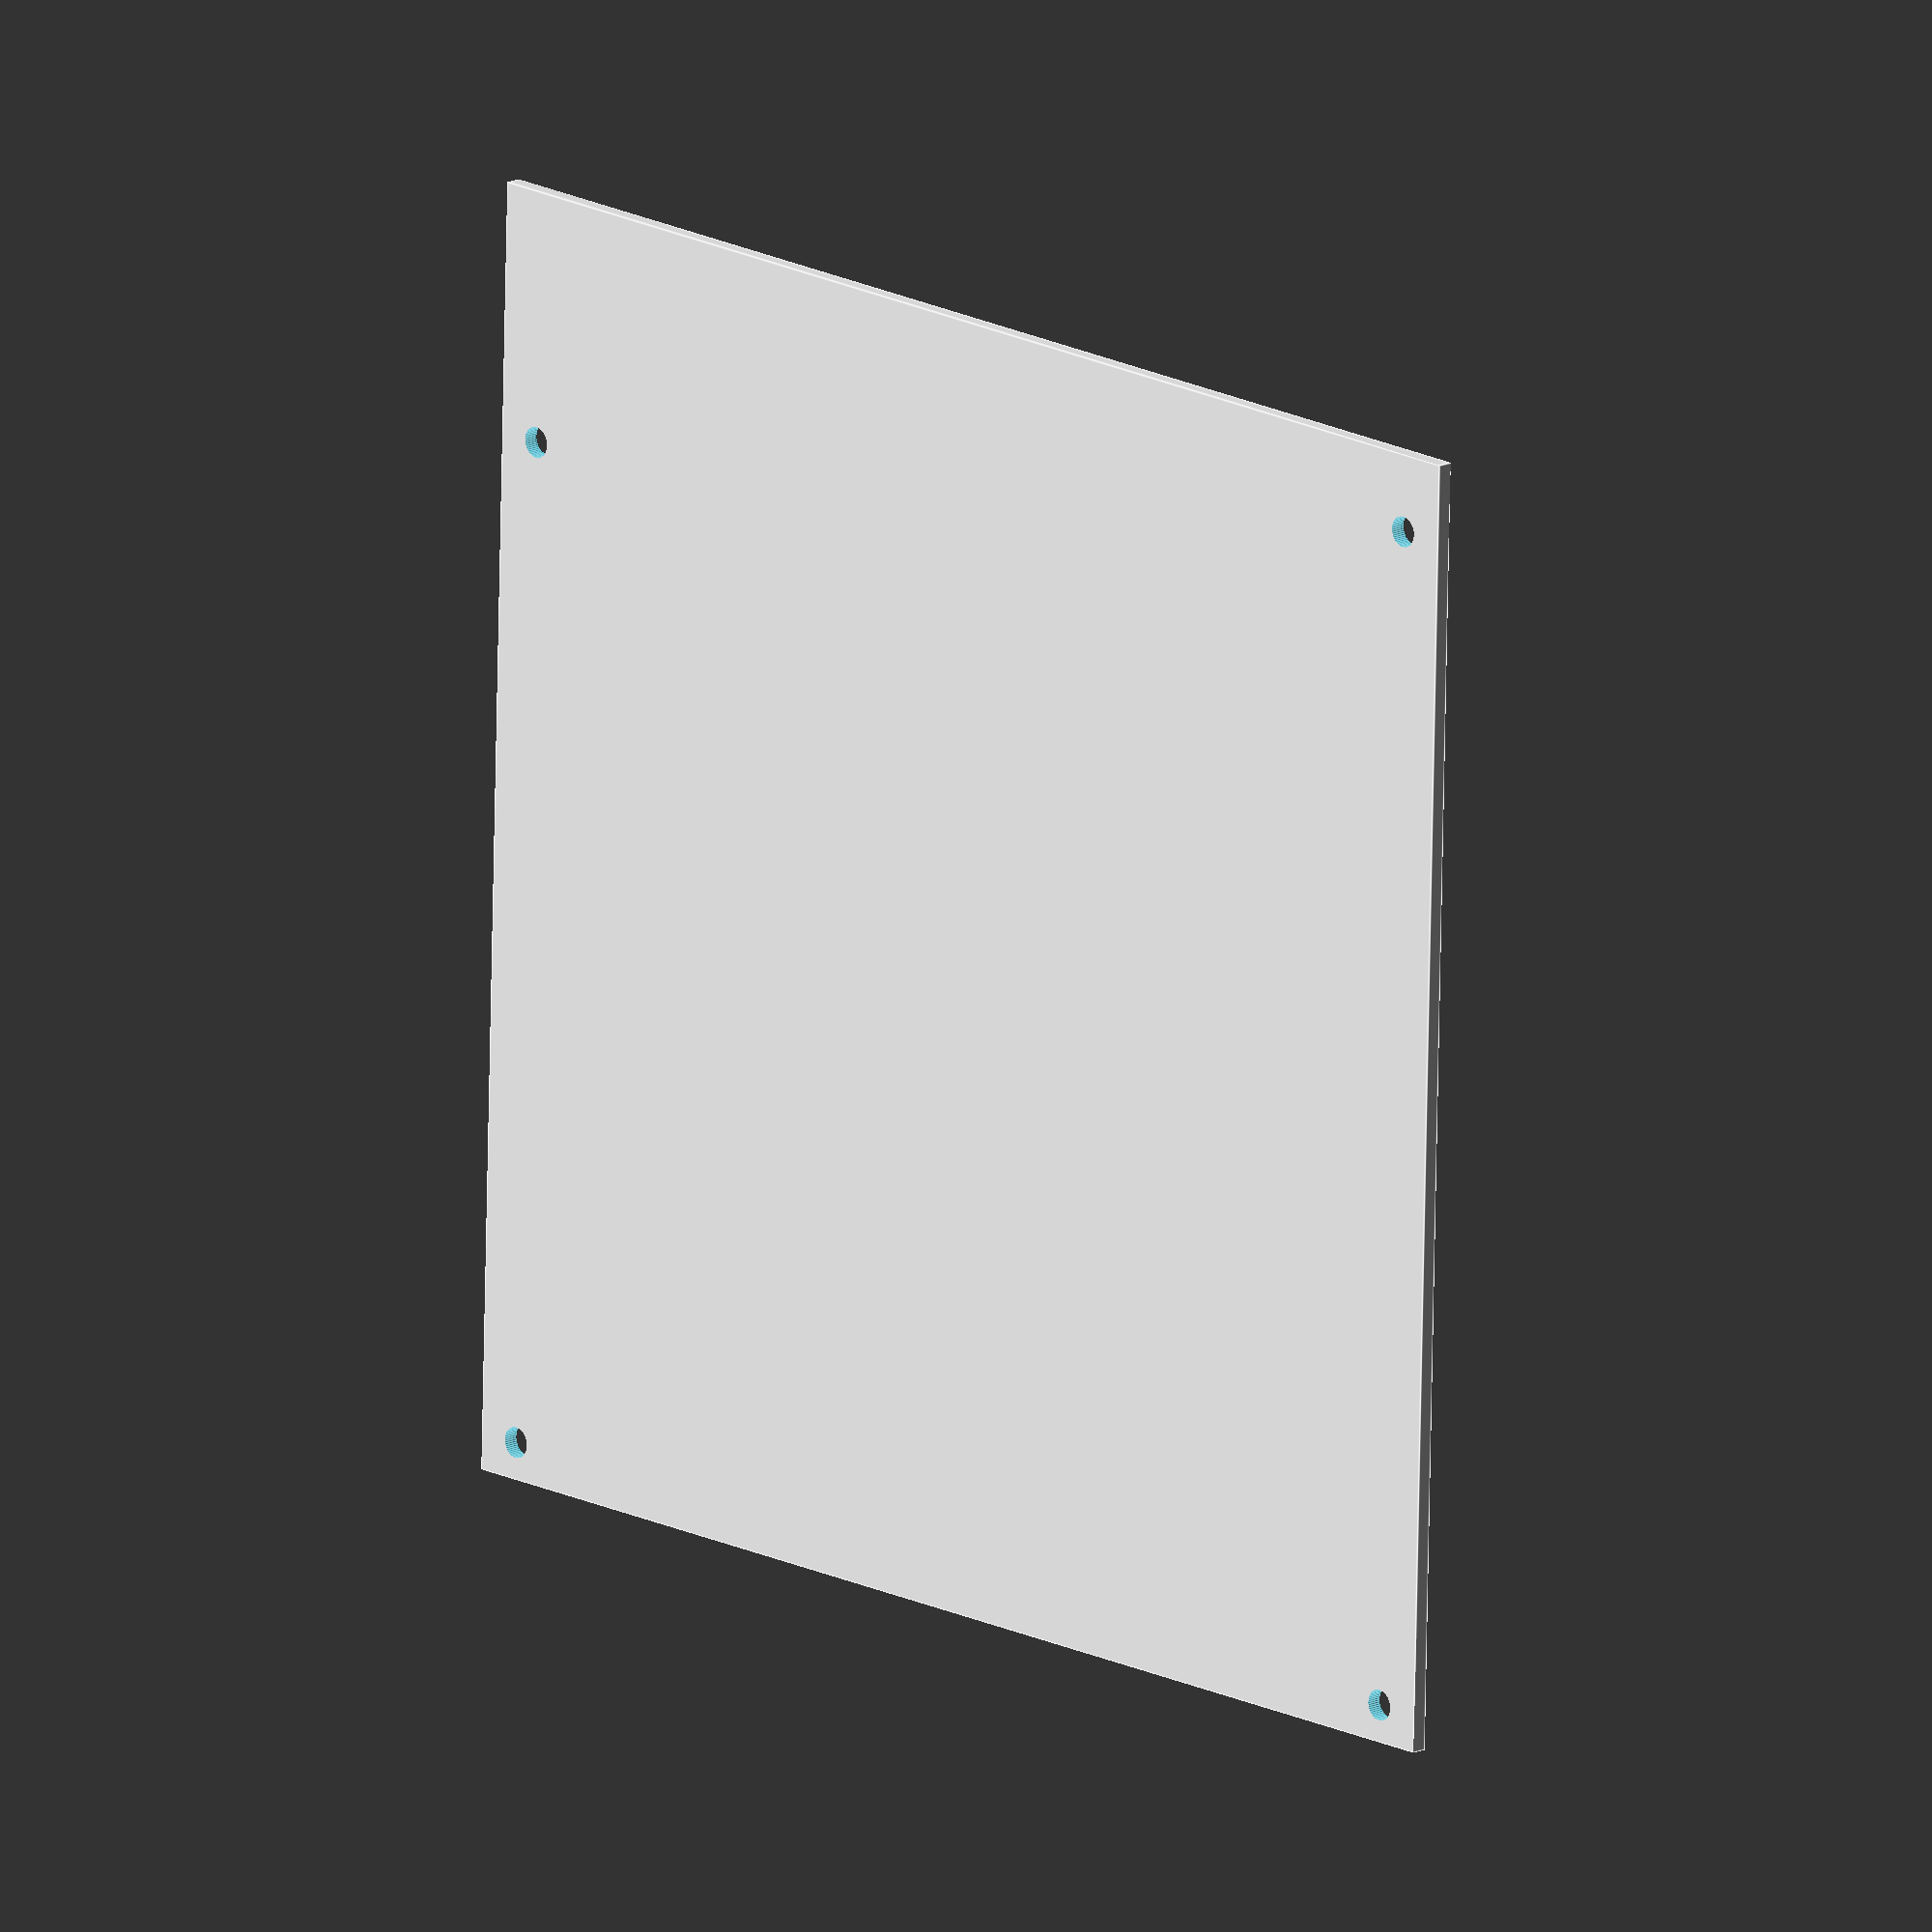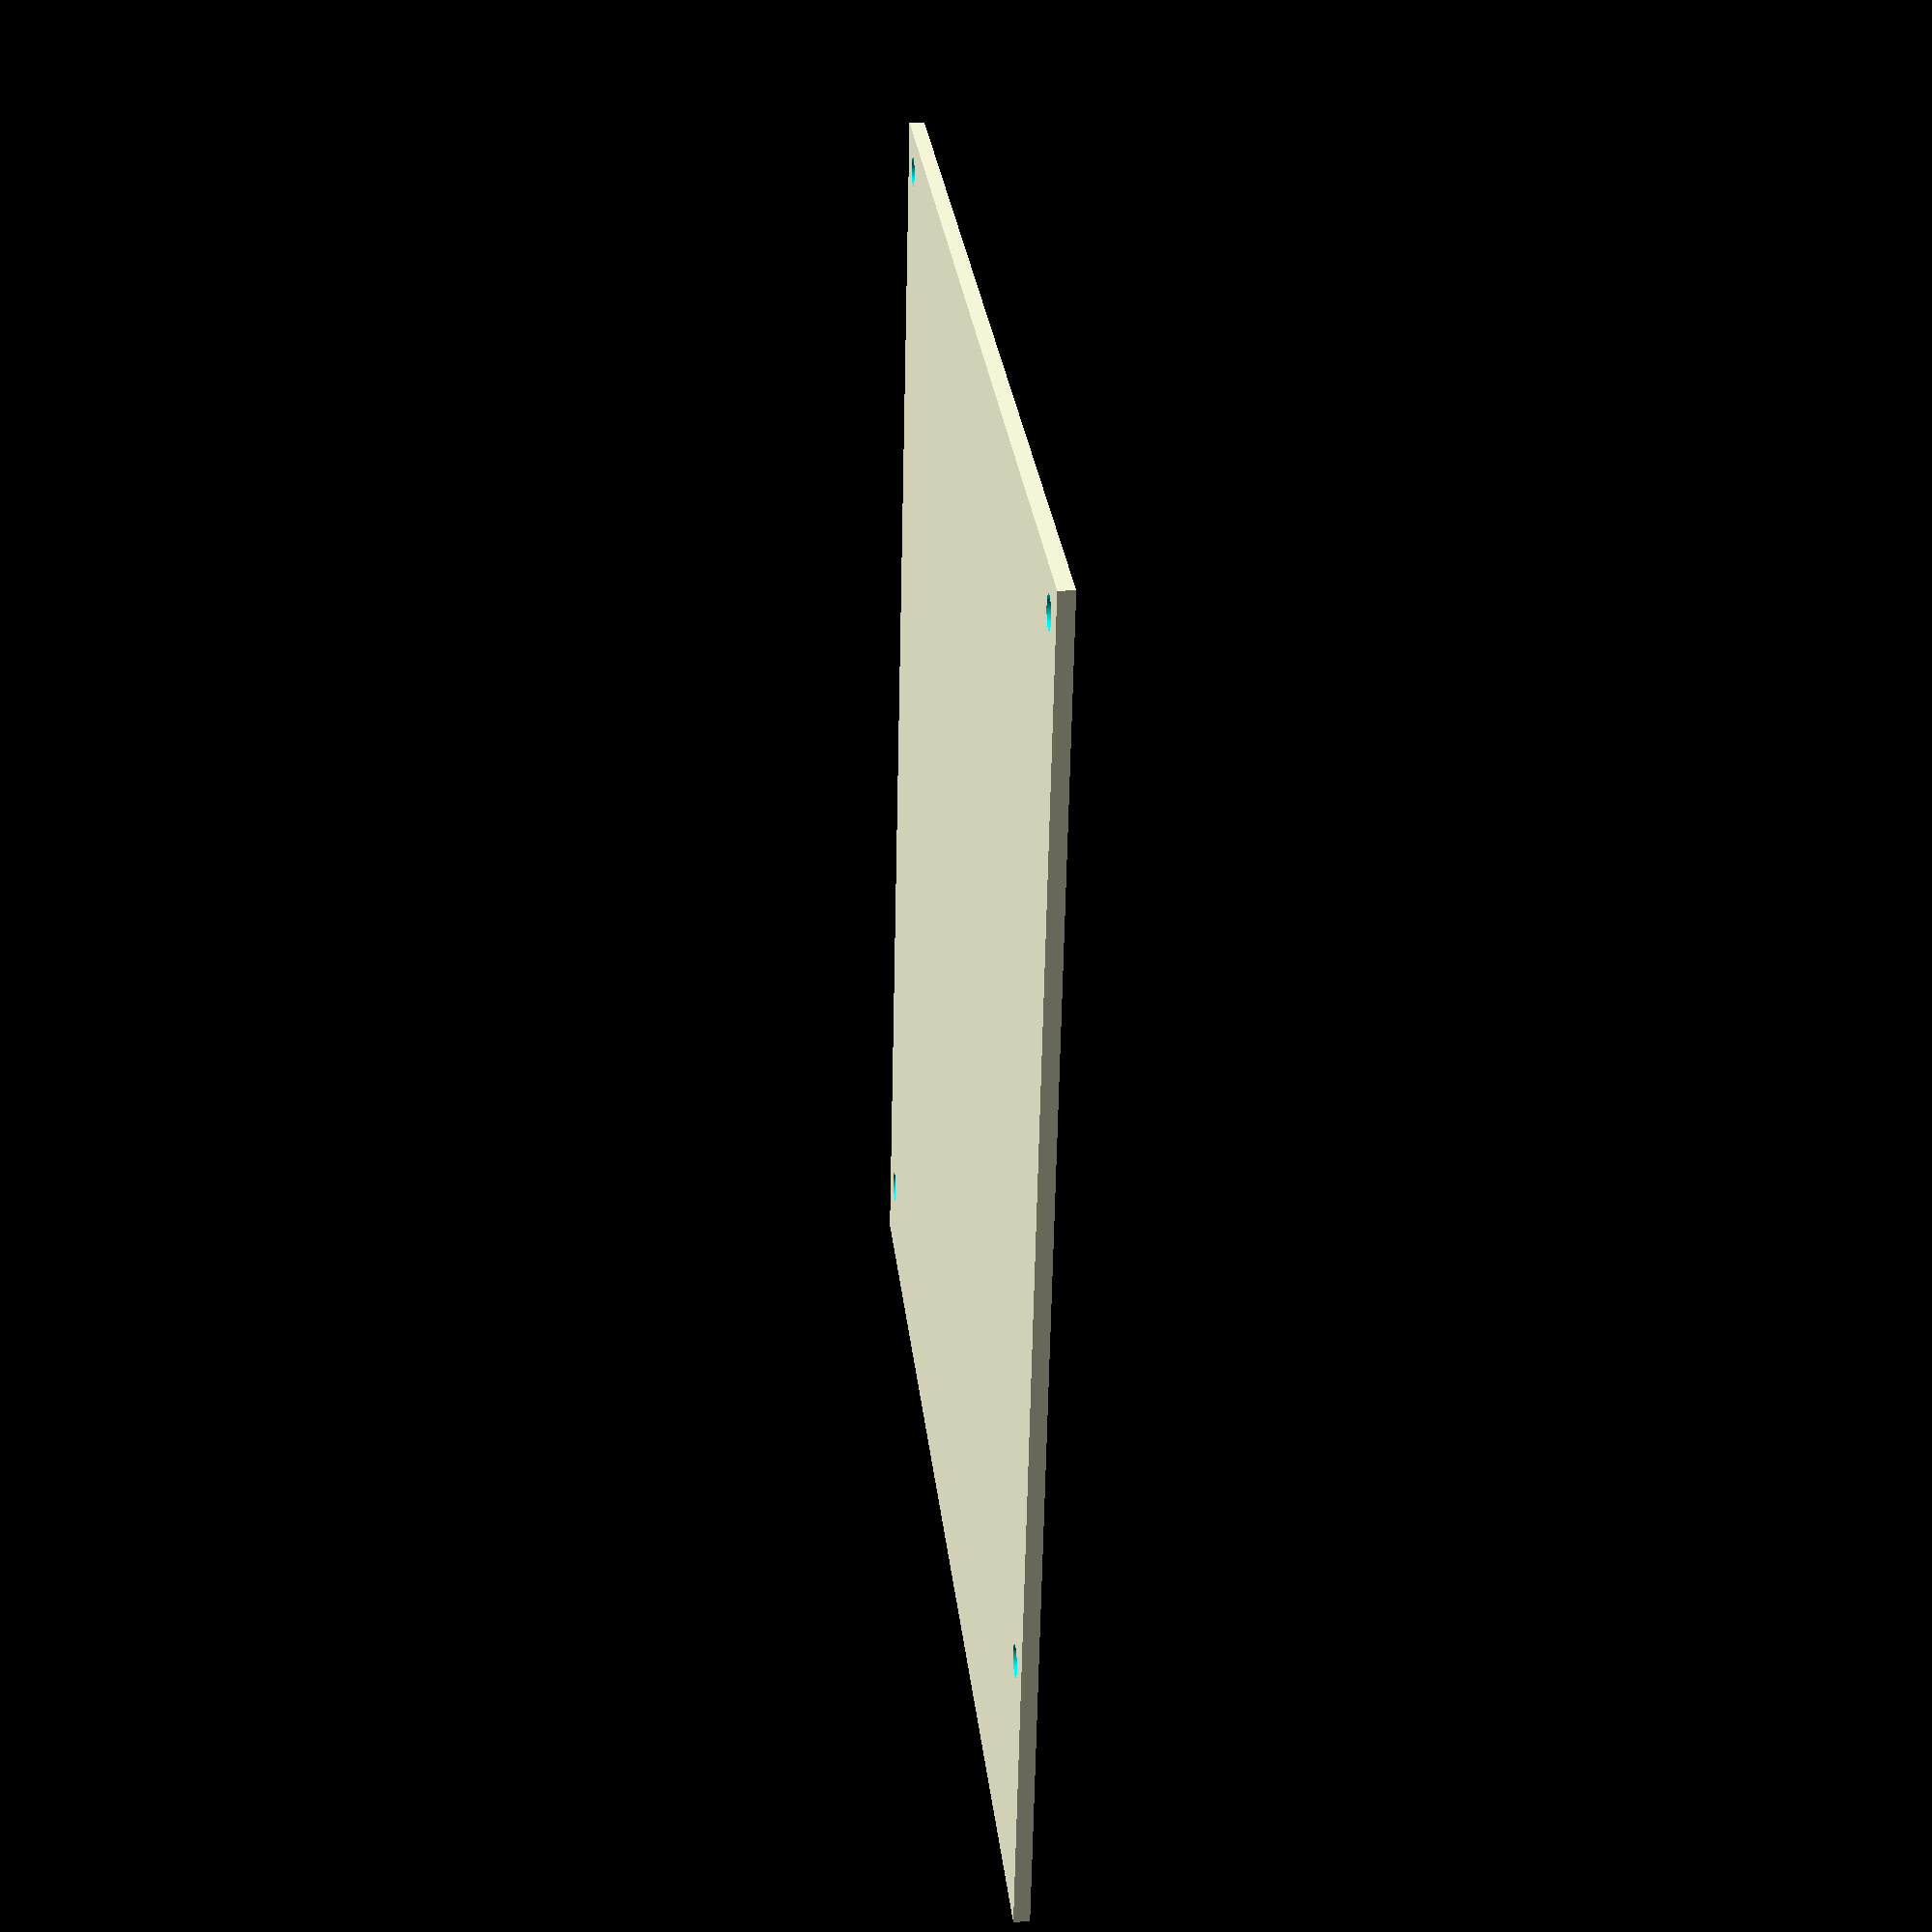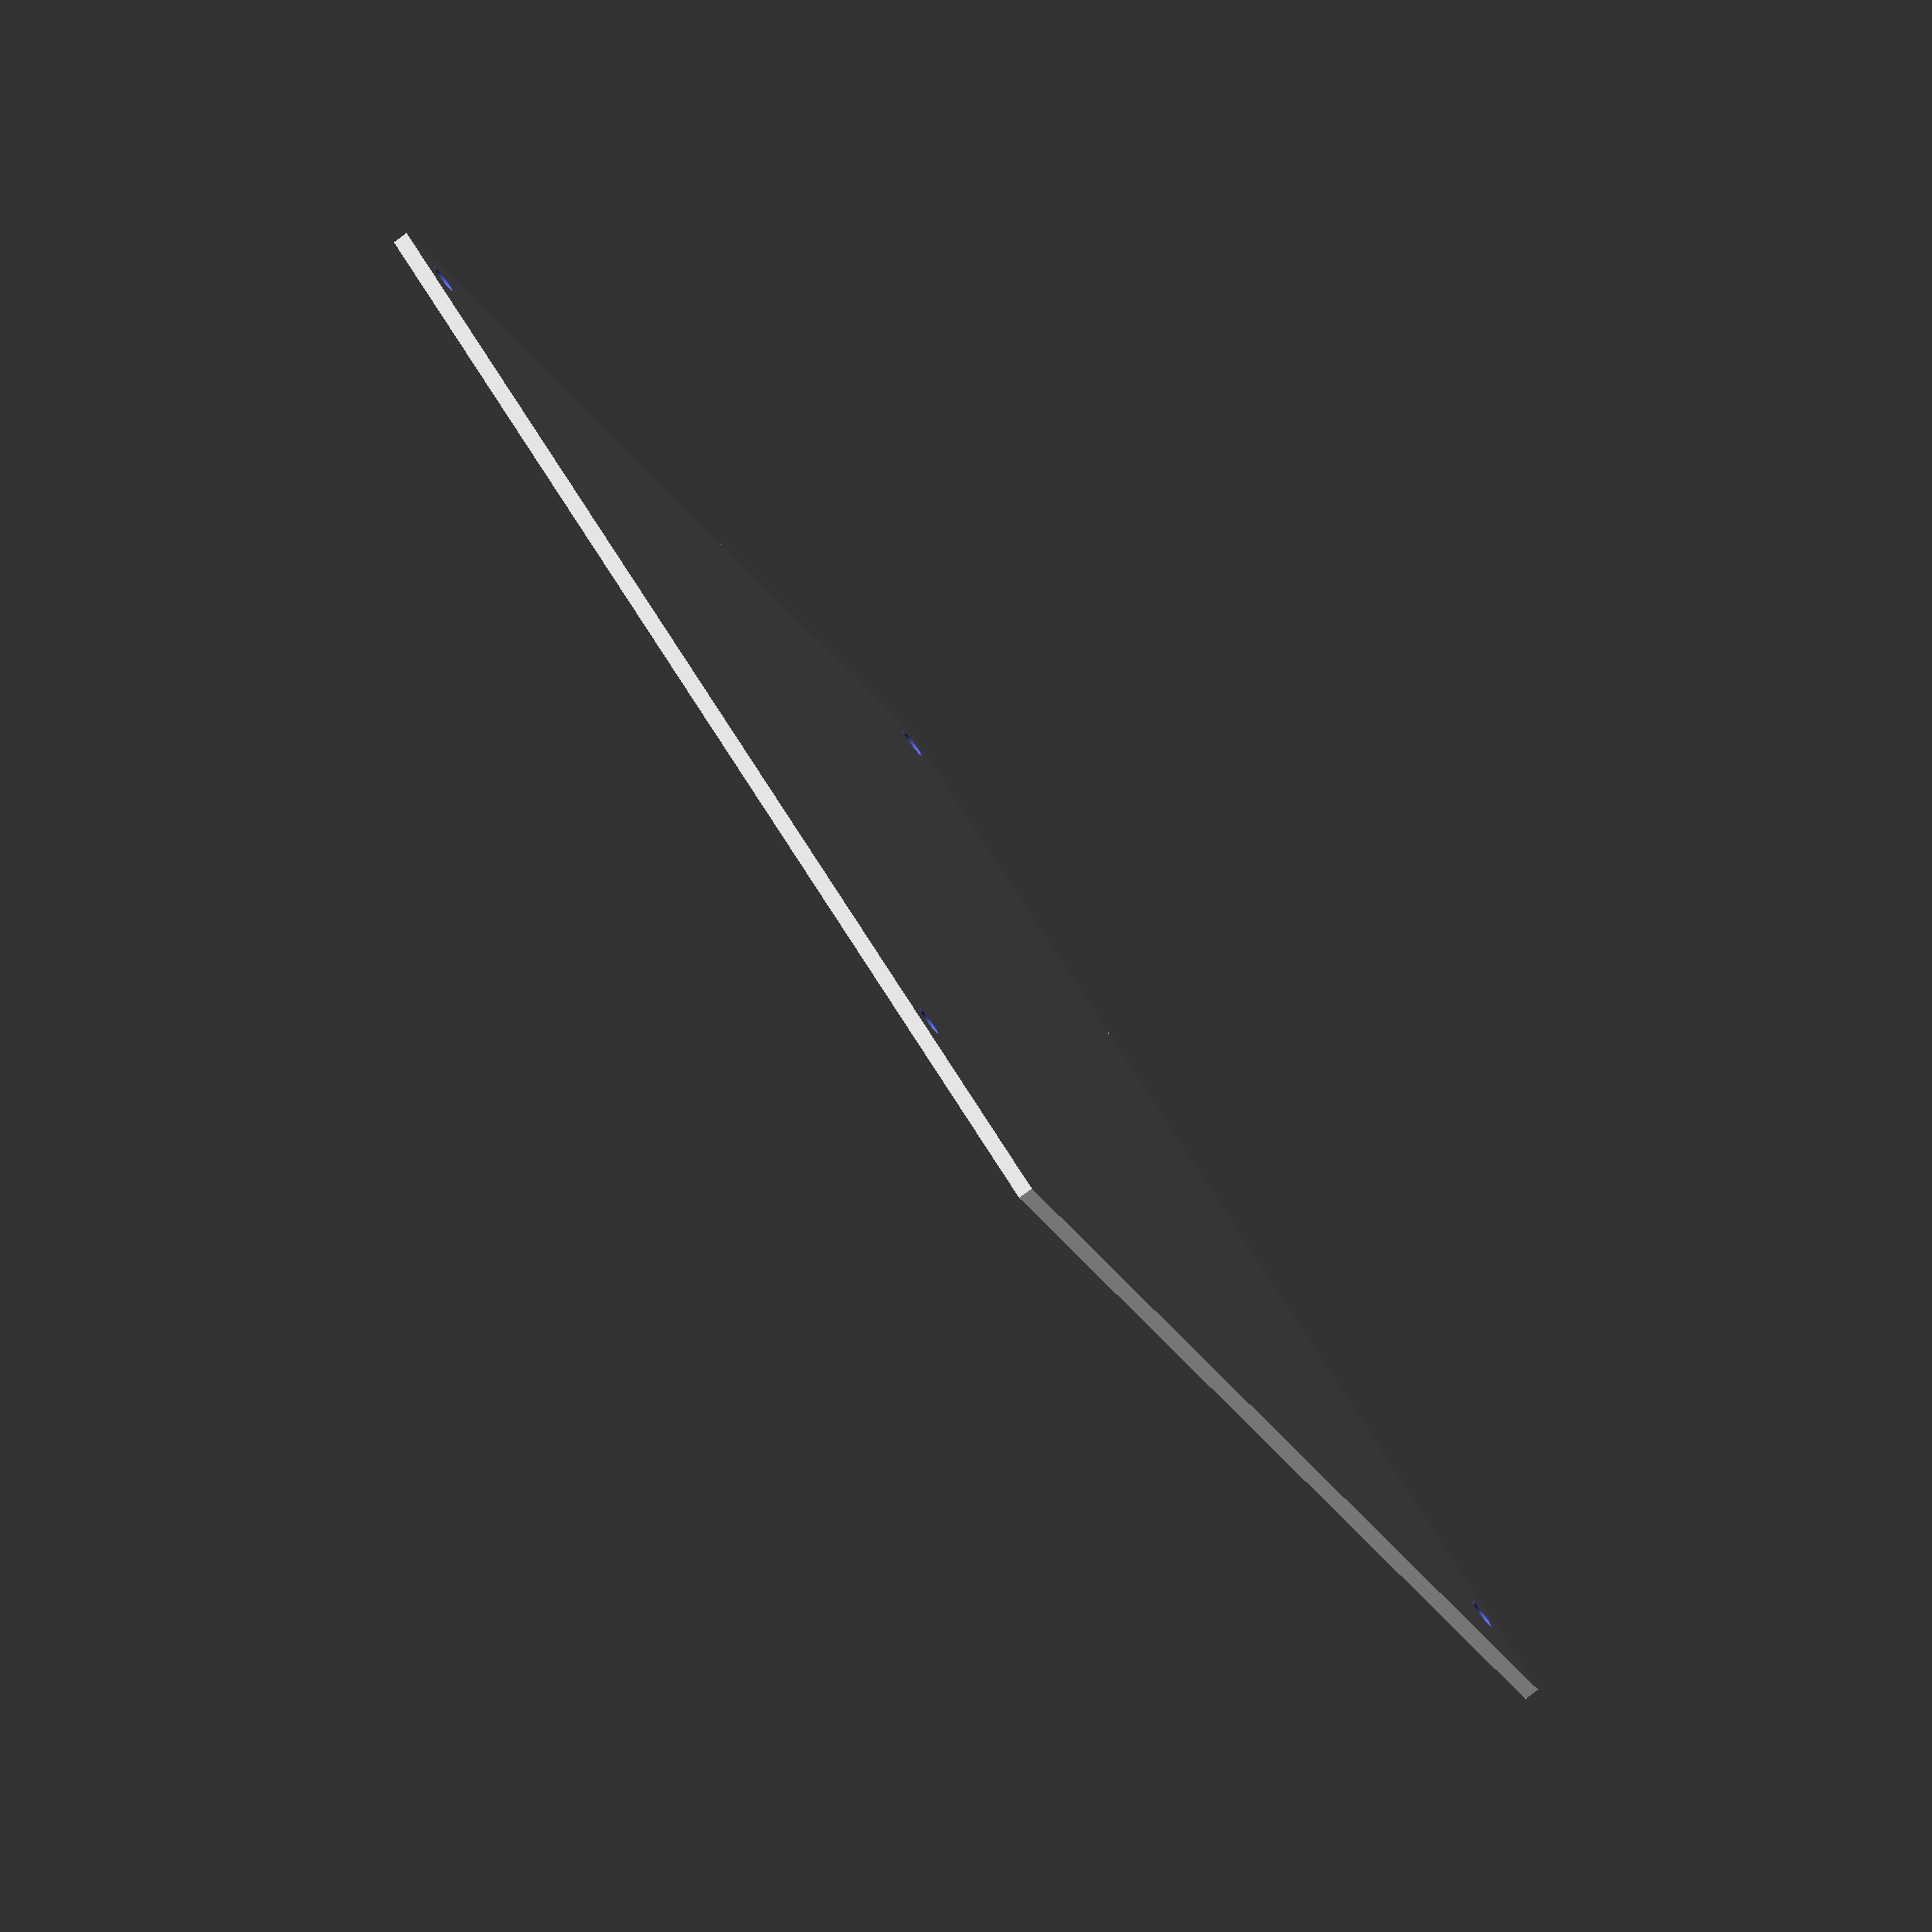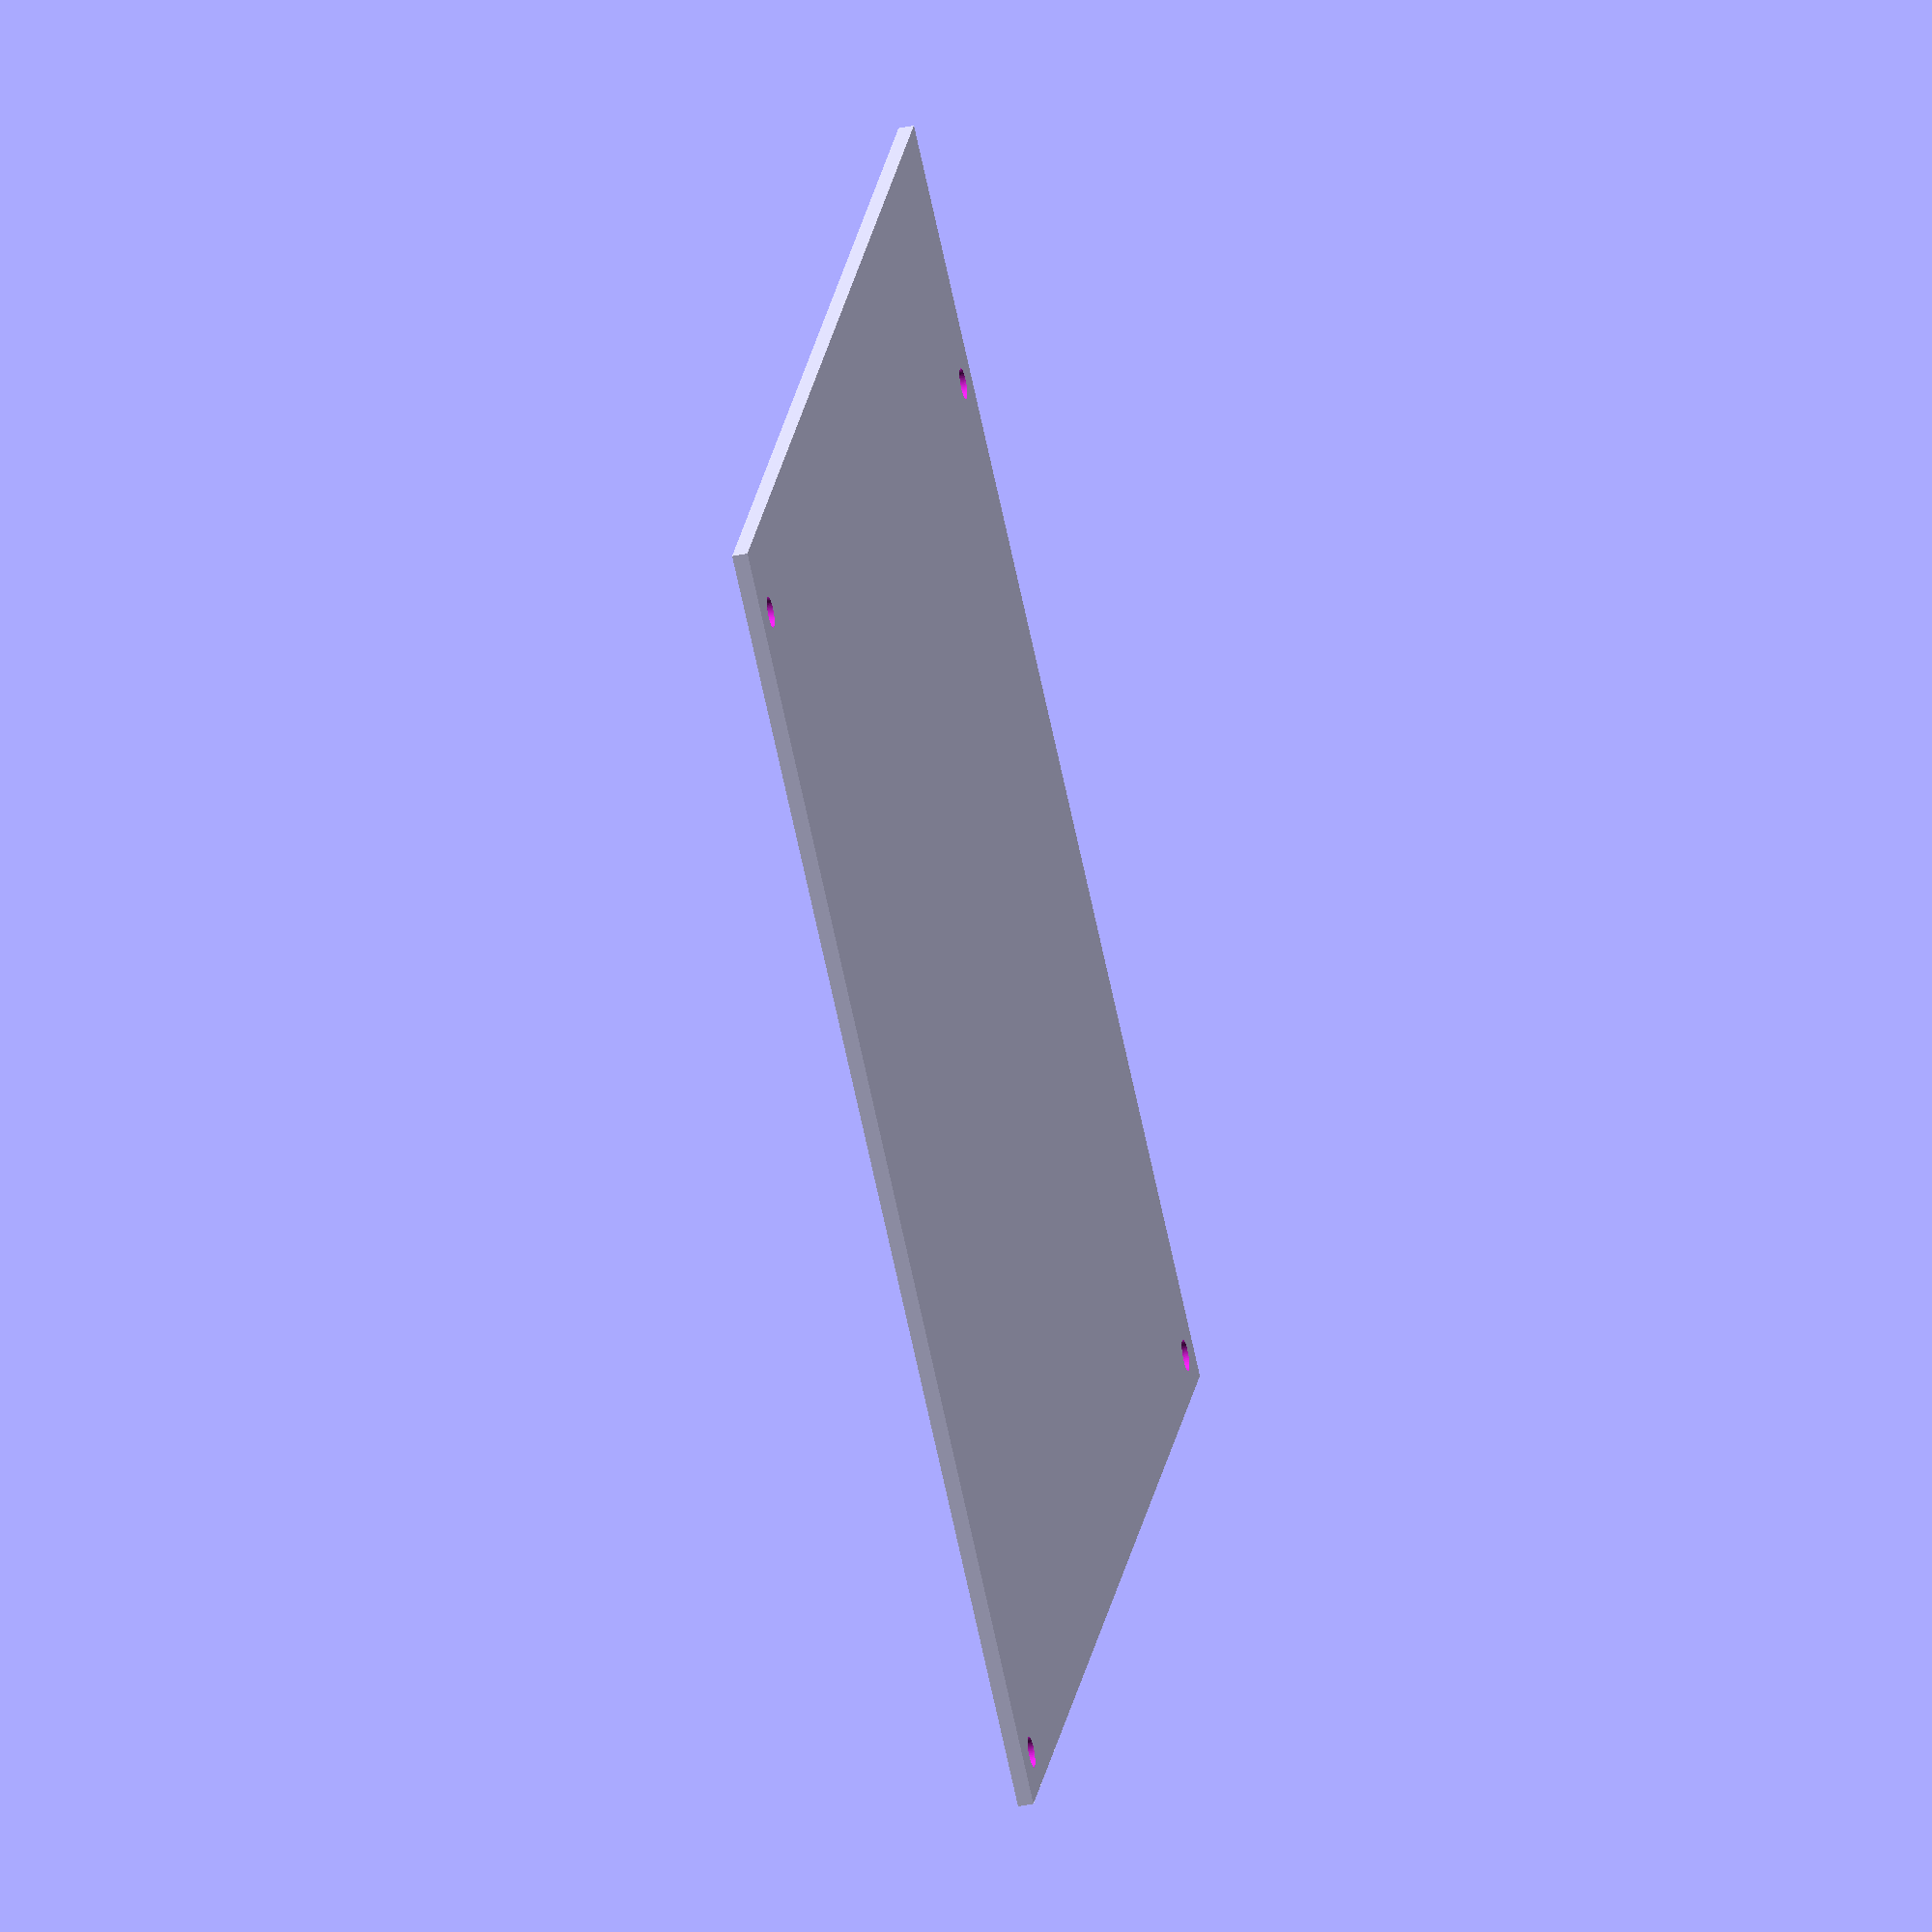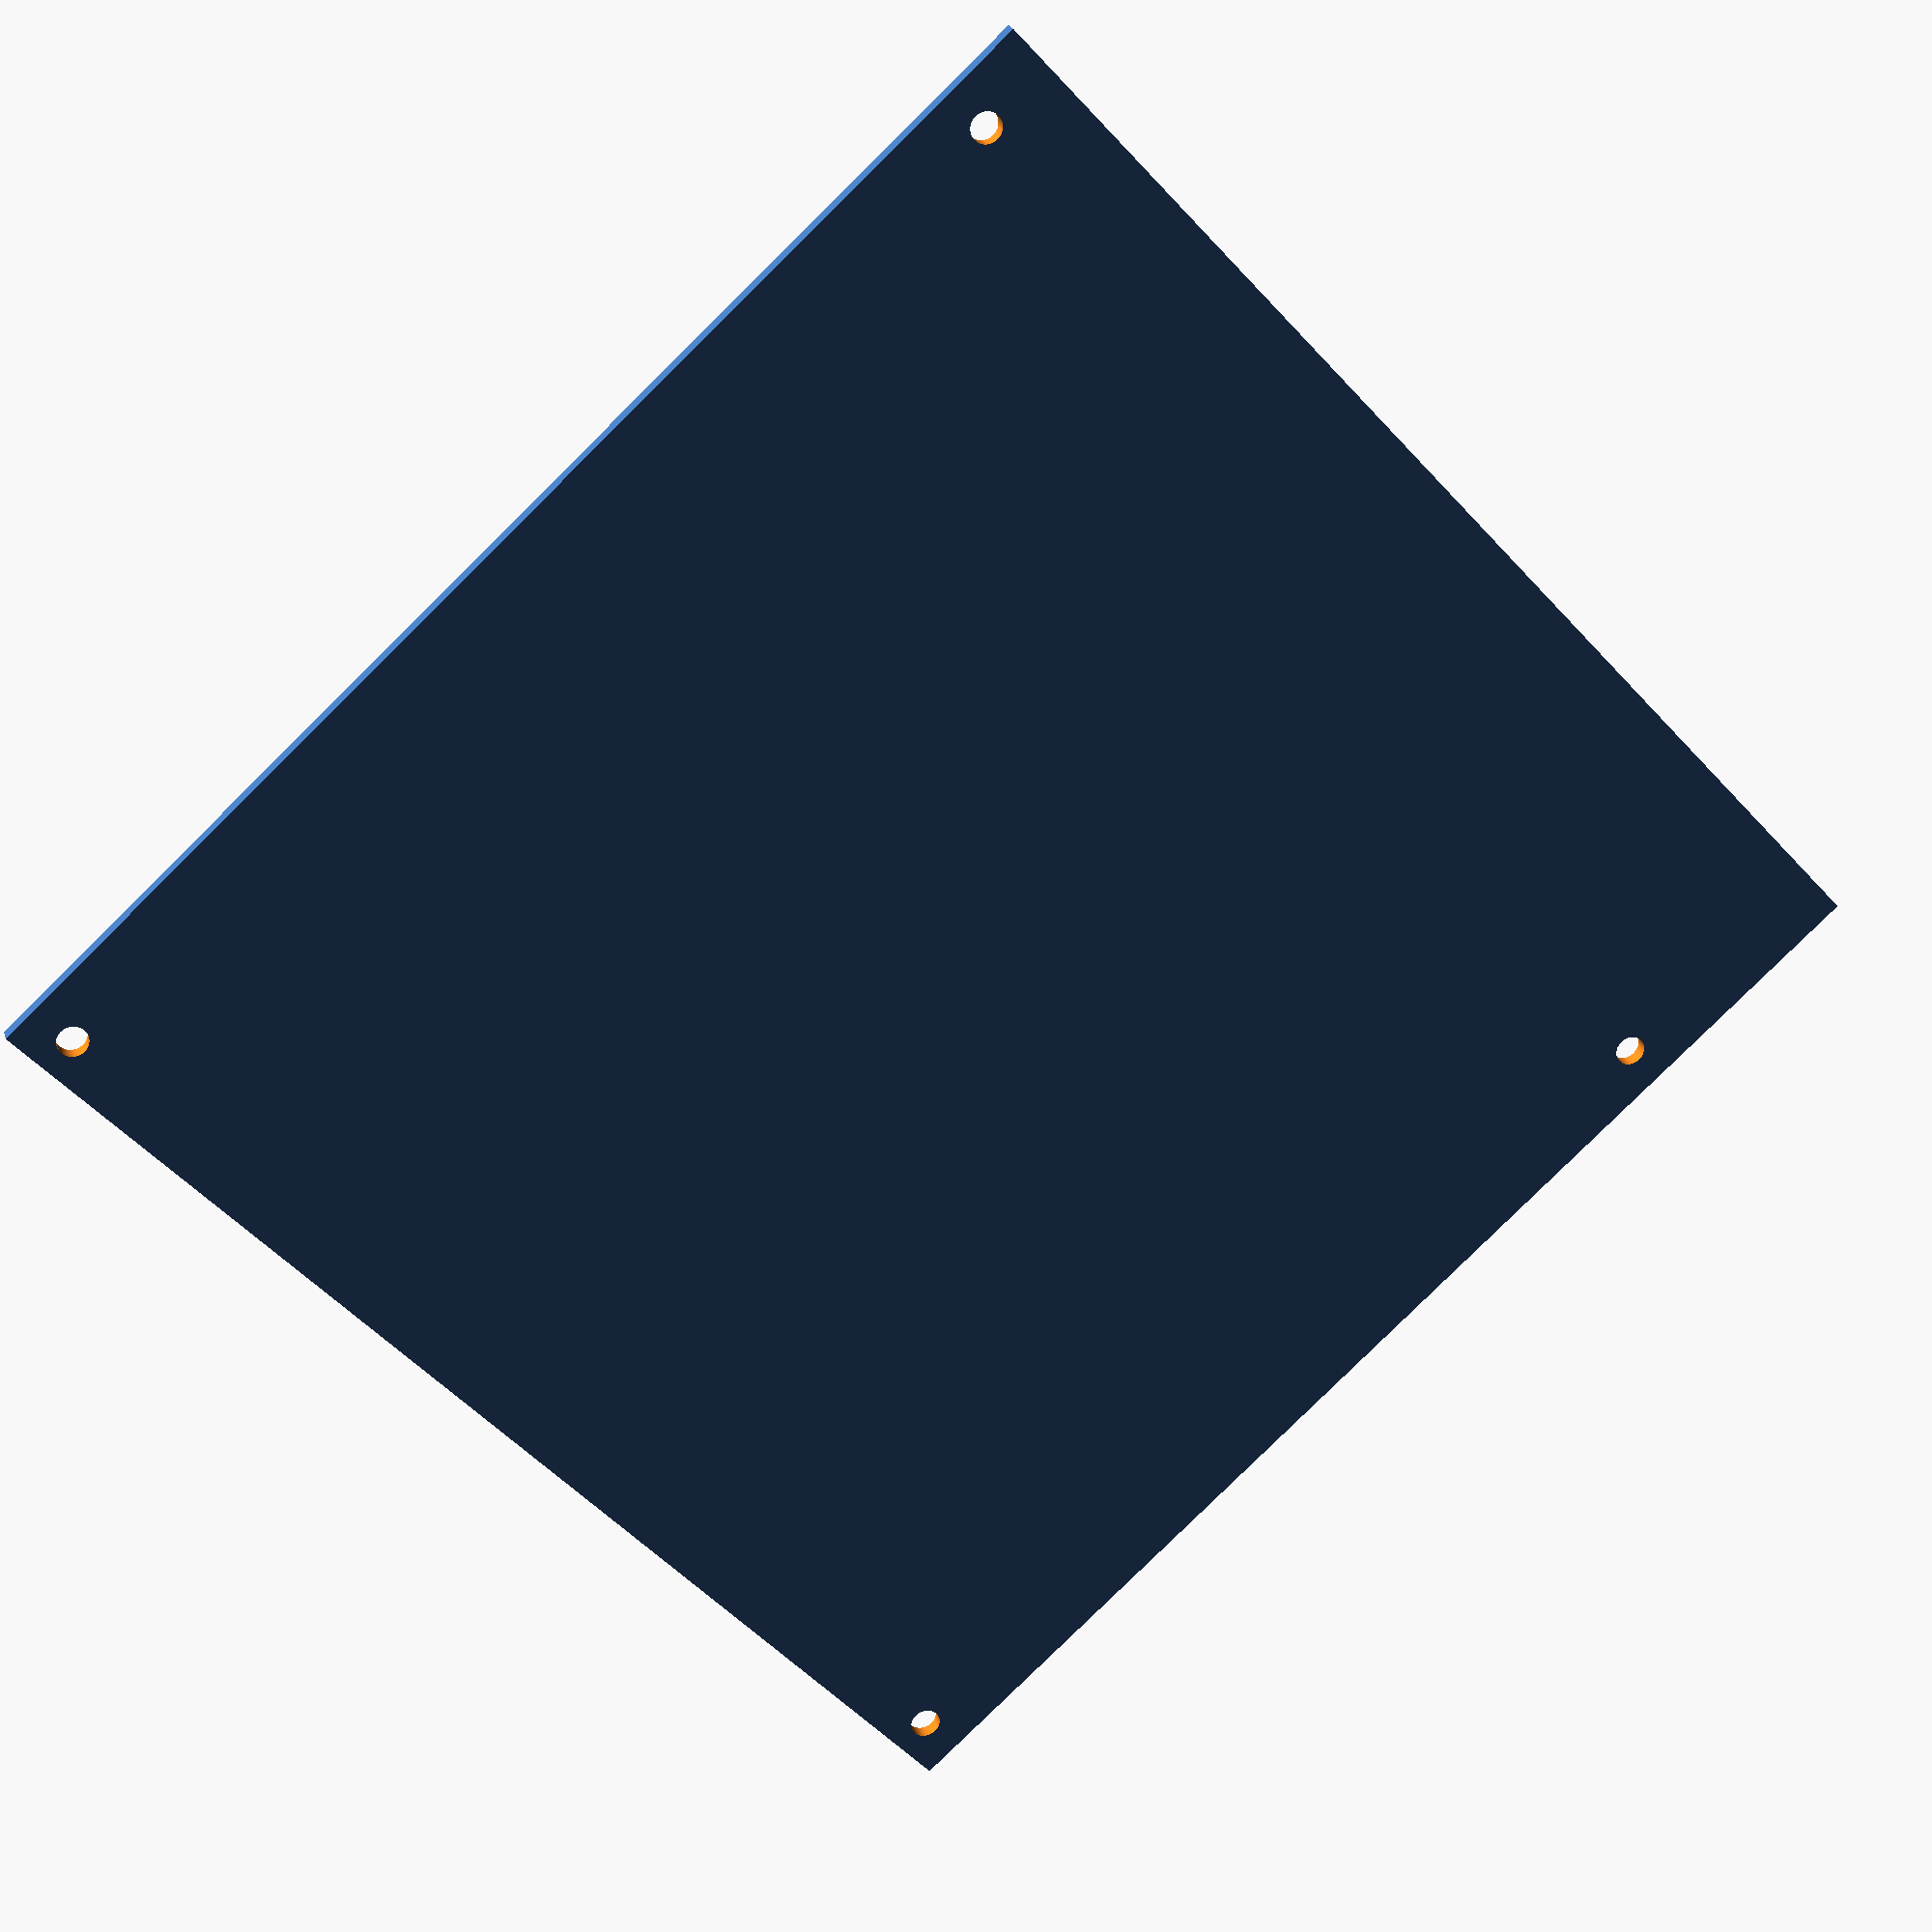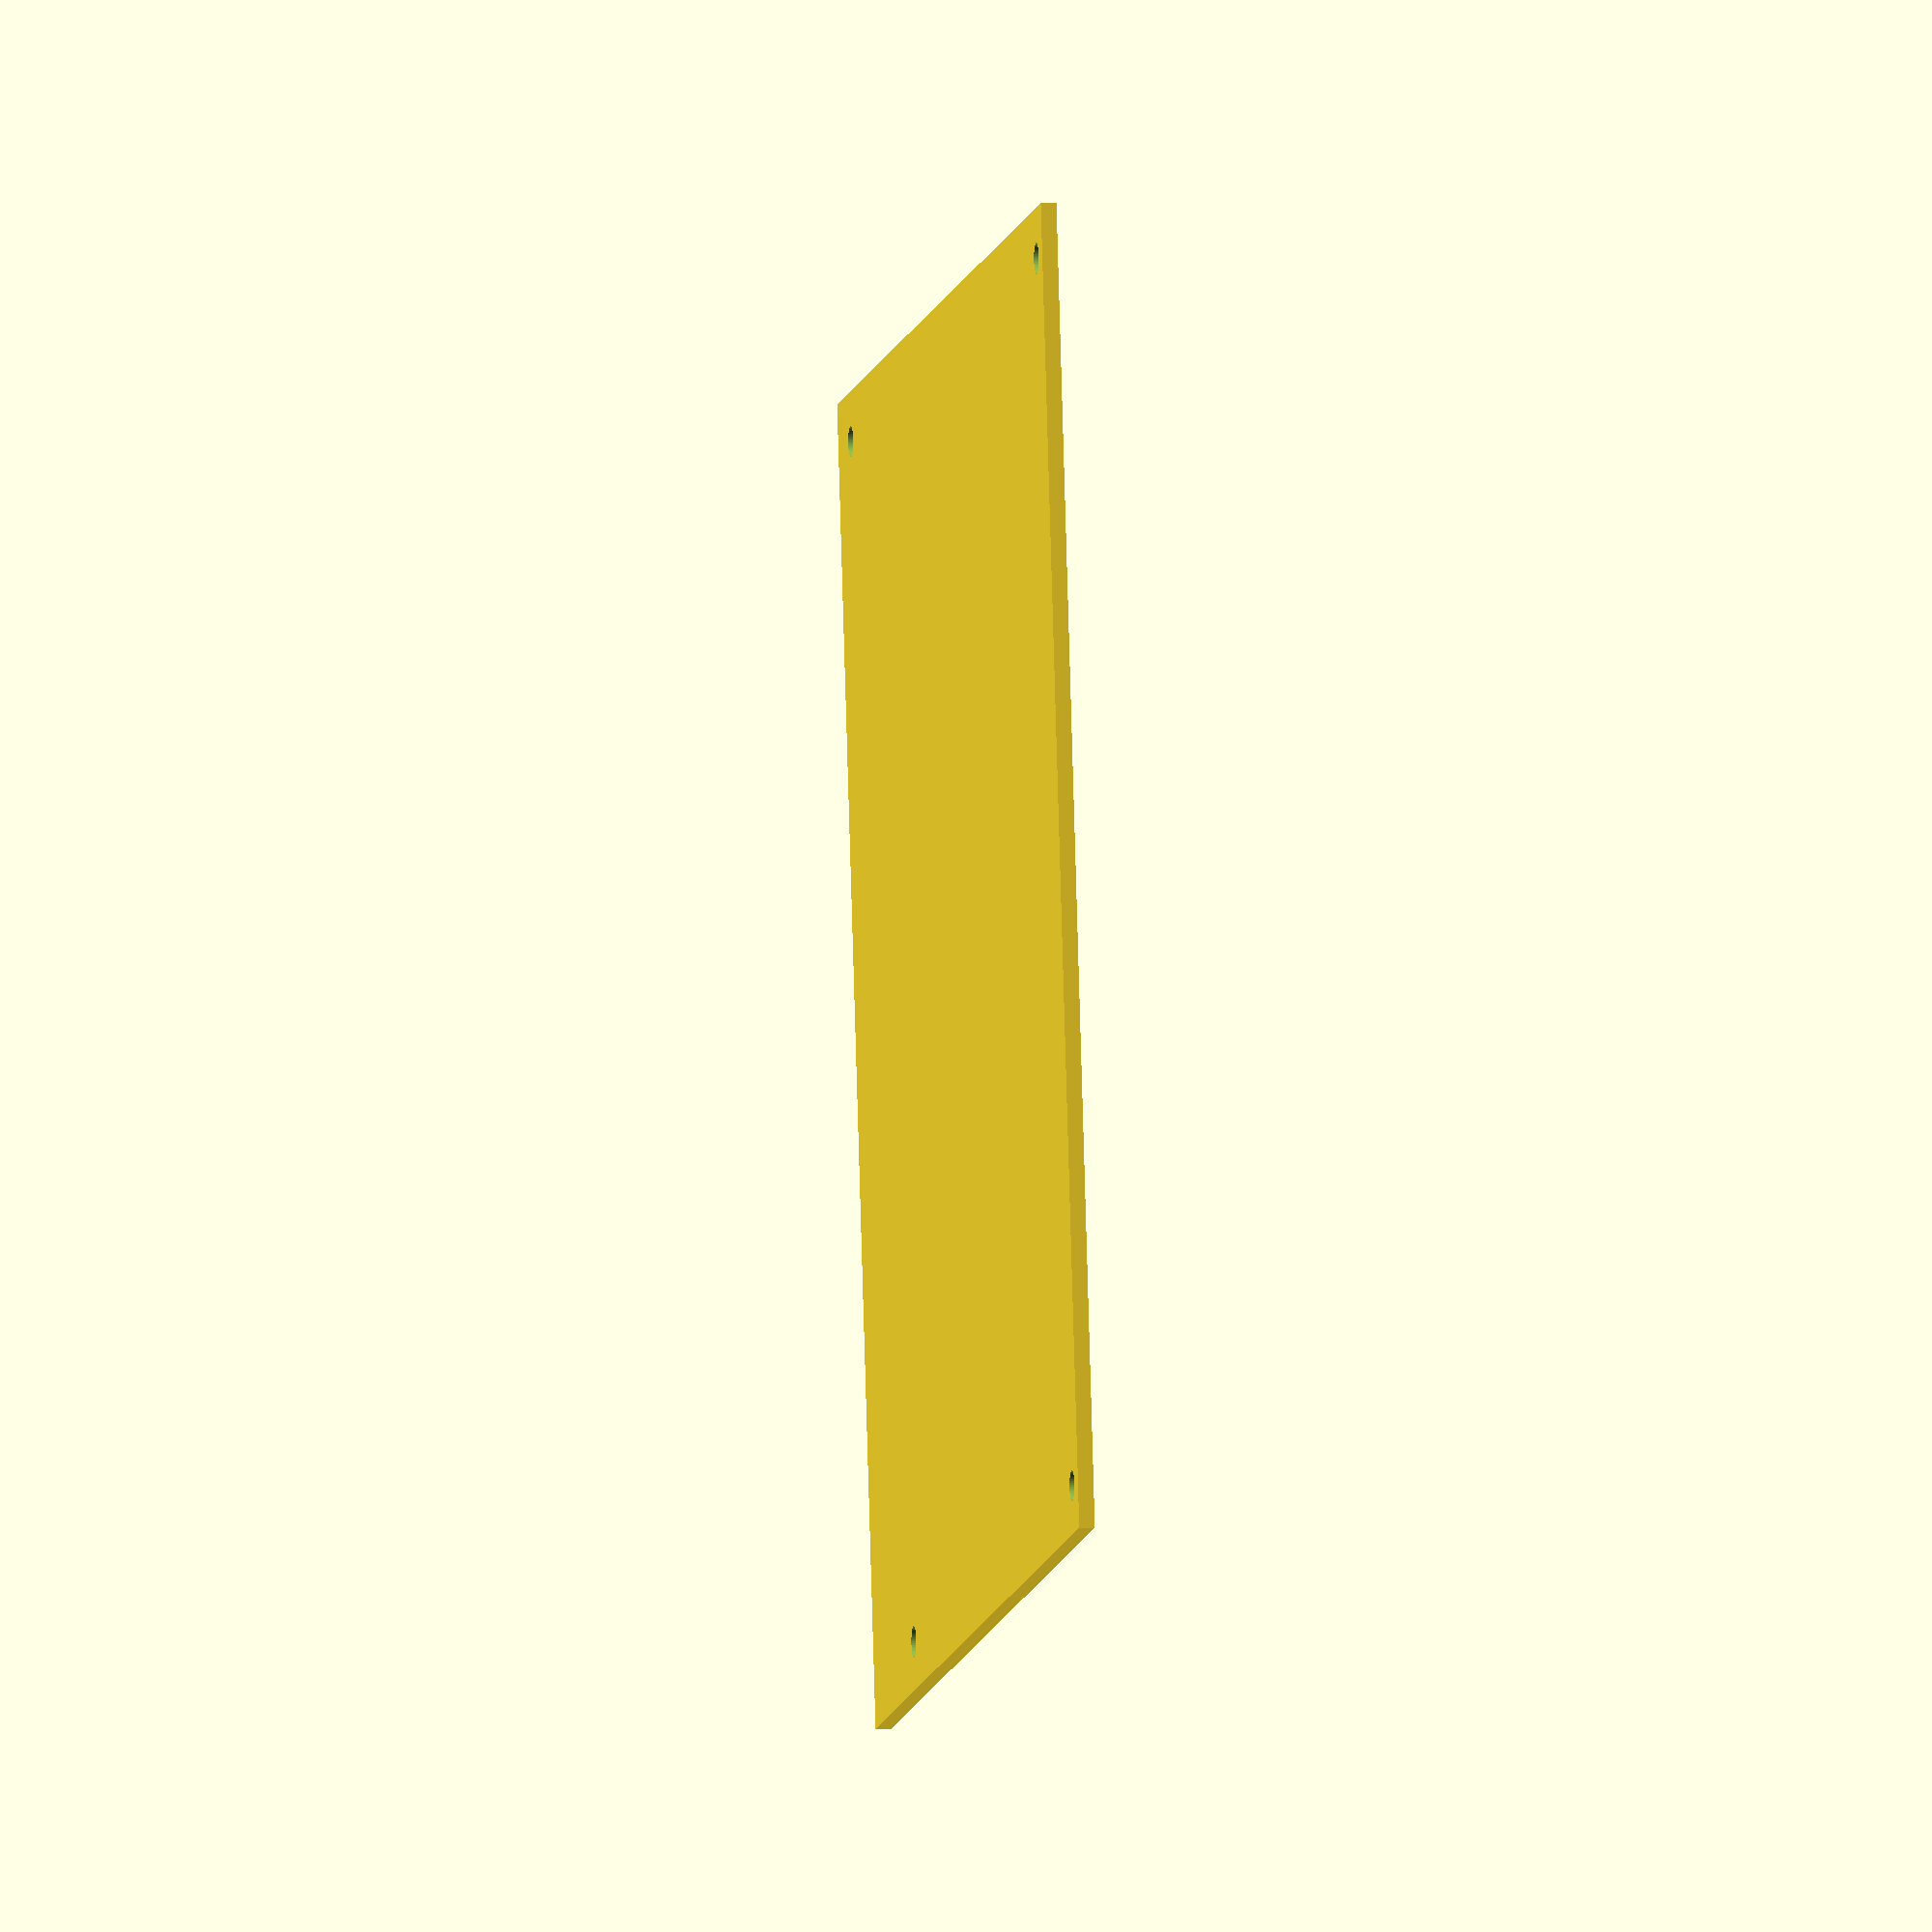
<openscad>

module itx(){
difference(){
    cube([170, 170, 2]);
    //0.25, h-0.4
    translate([6.35, 170-10.16,0])cylinder(10, r=2,center=true,$fn=50);
    //0.25, h-0.4-6.1
    translate([6.35, 170-10.16-154.94,0])cylinder(10, r=2,center=true,$fn=50);
    //0.25+6.2, h-0.4-0.9
    translate([6.35+157.48, 170-10.16-22.86,0])cylinder(10, r=2,center=true,$fn=50);
    //0.25, h-0.4-6.1
    translate([6.35+157.48, 170-10.16-154.94,0])cylinder(10, r=2,center=true,$fn=50);
}
}

itx();
</openscad>
<views>
elev=345.1 azim=358.4 roll=225.9 proj=o view=edges
elev=346.4 azim=167.4 roll=264.1 proj=p view=solid
elev=80.9 azim=129.0 roll=306.9 proj=o view=solid
elev=41.8 azim=300.2 roll=284.3 proj=o view=wireframe
elev=335.3 azim=47.6 roll=344.6 proj=p view=solid
elev=177.9 azim=280.7 roll=278.9 proj=o view=solid
</views>
